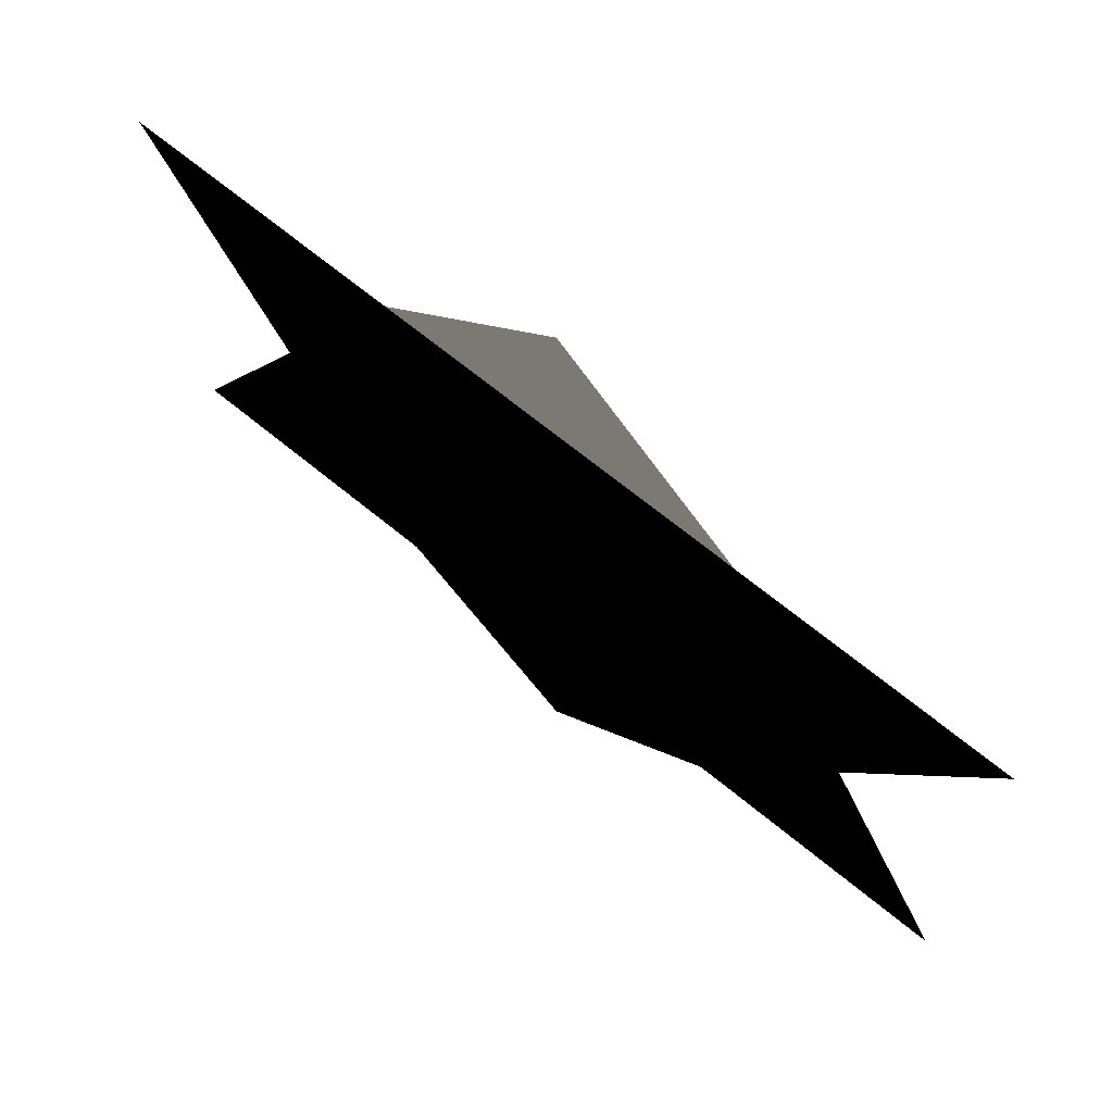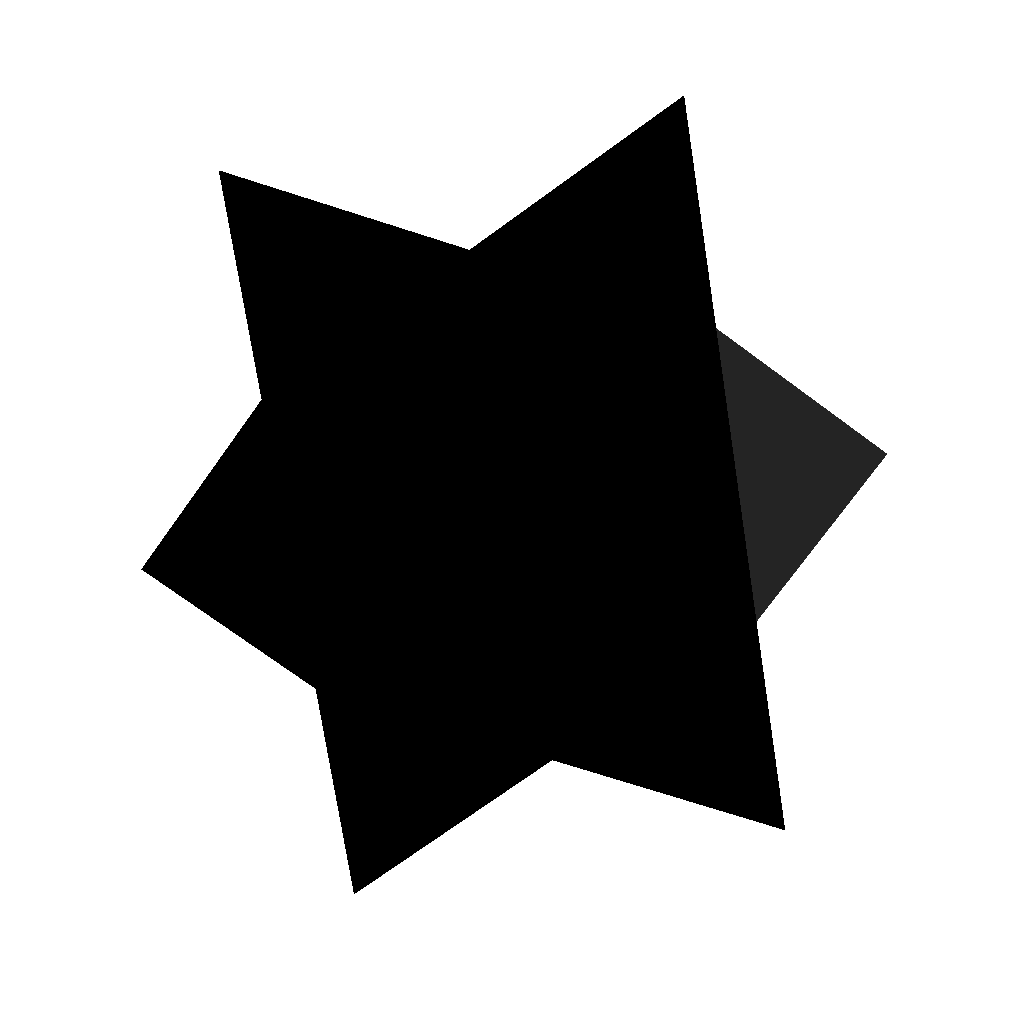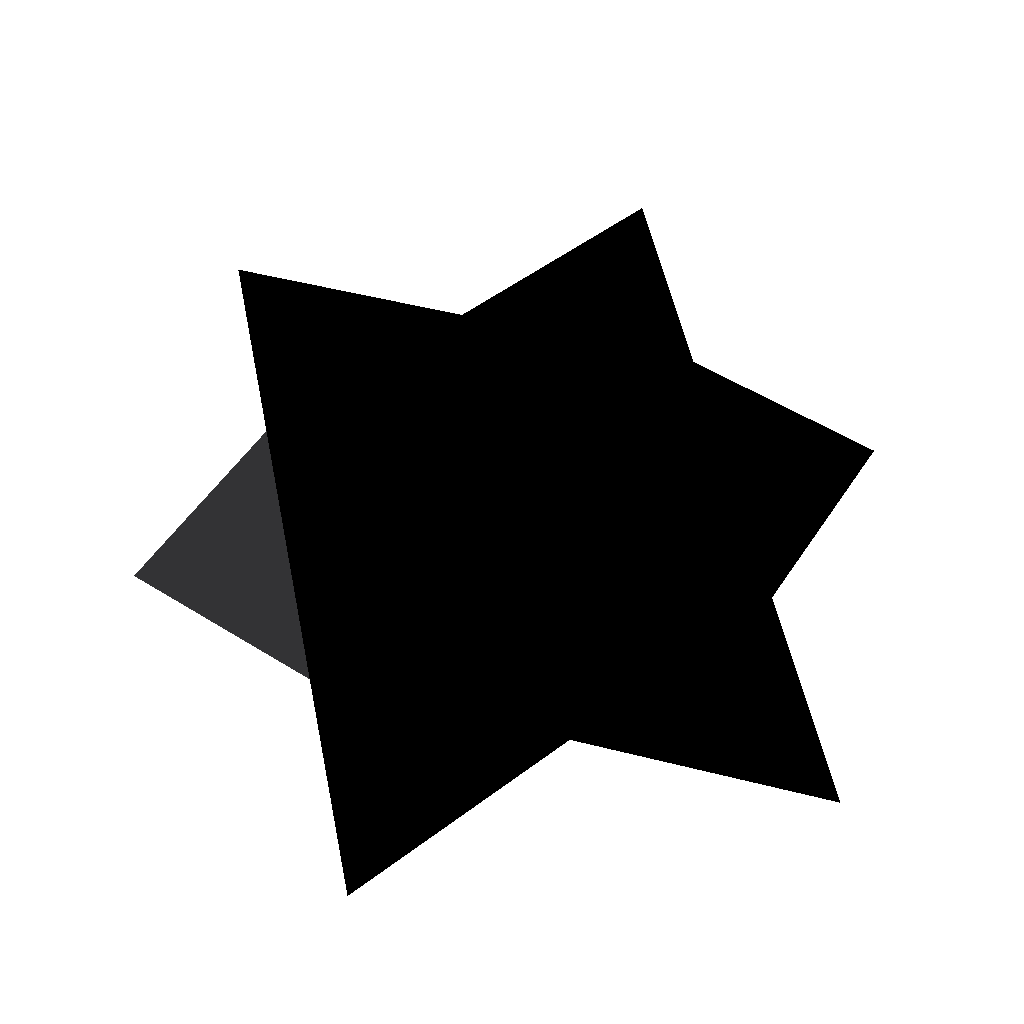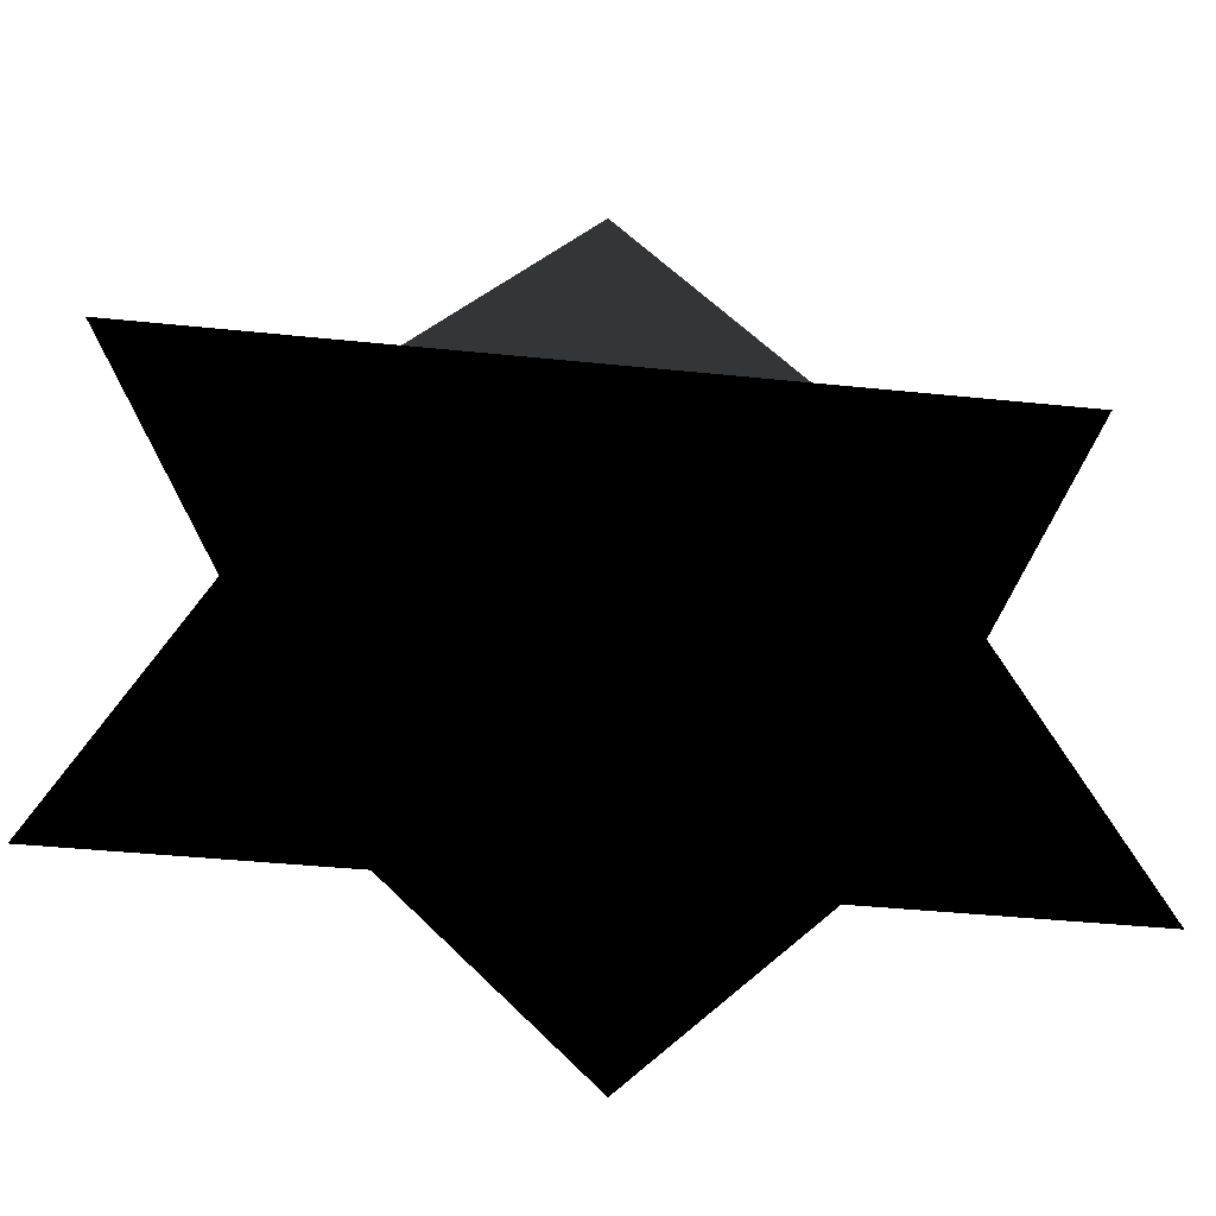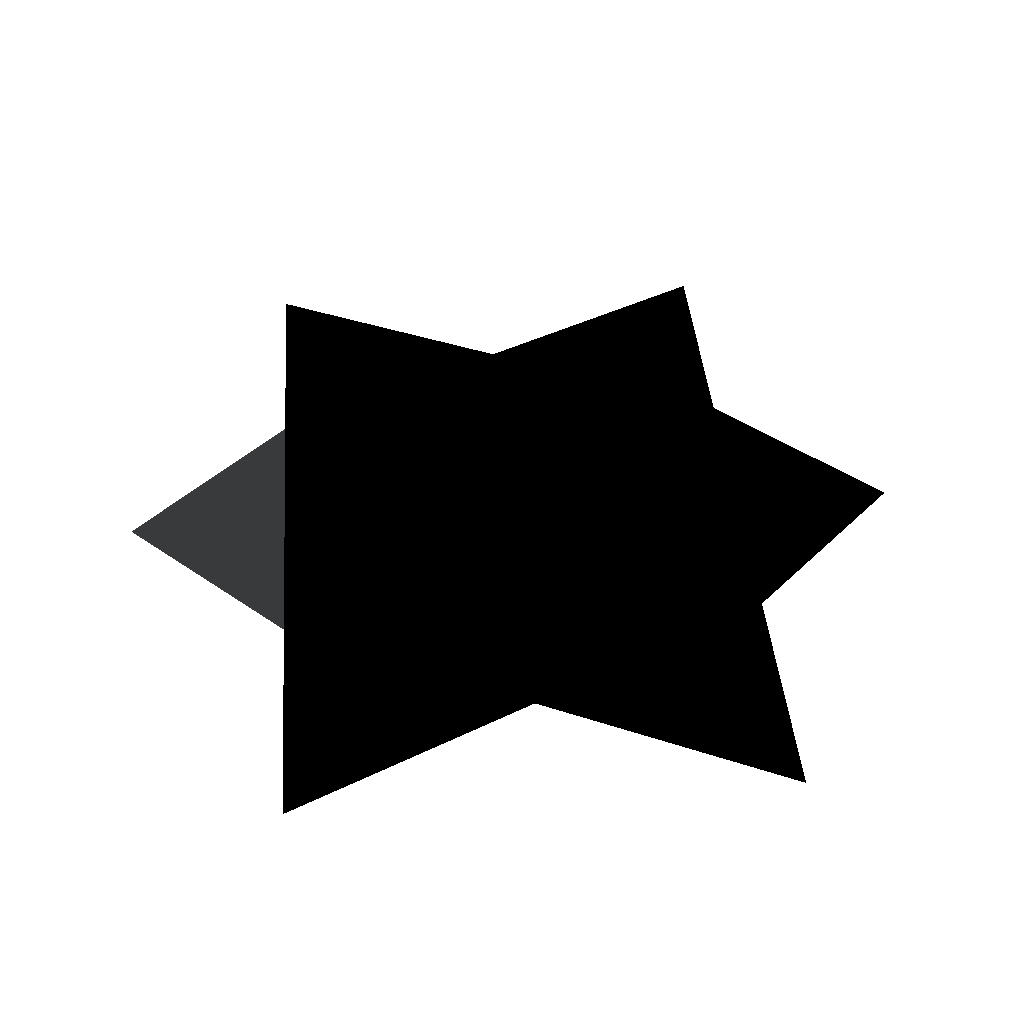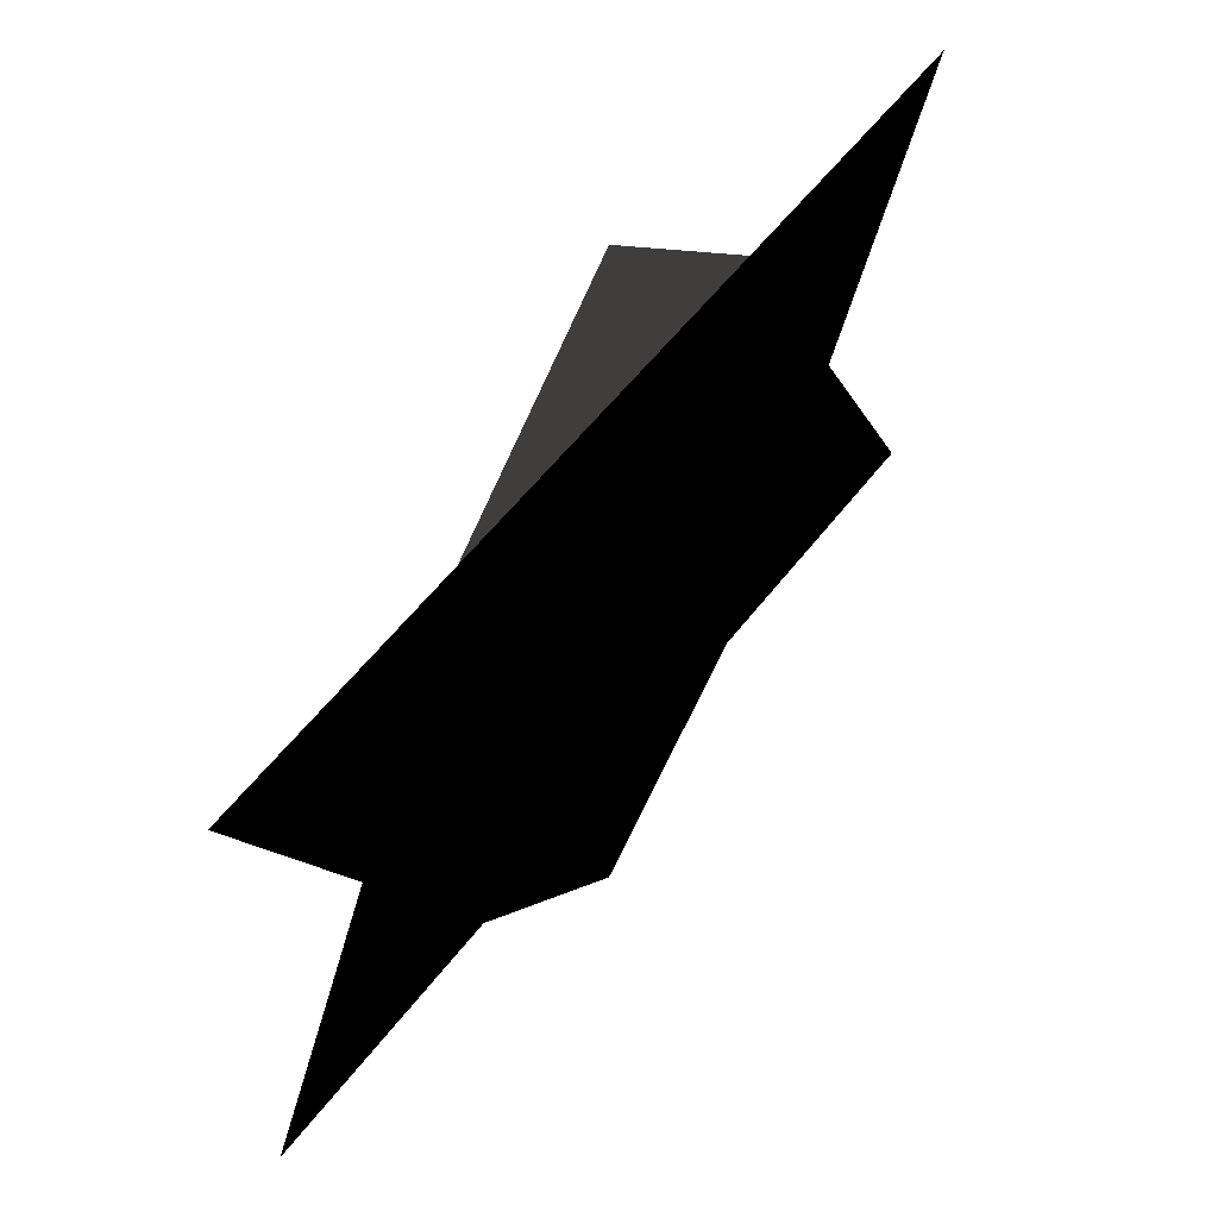
<metadata>
{"format":"obj","ext":"obj","renderer":"f3d","projection":"perspective","resolution":1024,"background":"white","views":[{"elev":69.0,"azim":39.3,"up":"+Z"},{"elev":-77.5,"azim":-81.0,"up":"+Y"},{"elev":54.7,"azim":78.3,"up":"+Y"},{"elev":-38.3,"azim":172.4,"up":"+Z"},{"elev":41.0,"azim":85.5,"up":"+Y"},{"elev":56.1,"azim":-53.2,"up":"+Z"}]}
</metadata>
<code>
o 6star
v 0 0 1
v 0.4 0 0.6
v 1 0 0.6
v 0.7 0 0
v 1 0 -0.6
v 0.4 0 -0.6
v 0 0 -1
v -0.4 0 -0.6
v -1 0 -0.6
v -0.7 0 0
v -1 0 0.6
v -0.4 0 0.6
g 6star
f 1 2 12
f 2 3 4
f 4 5 6
f 6 7 8
f 10 8 9
f 11 12 10
f 2 4 6 8 10 12

</code>
